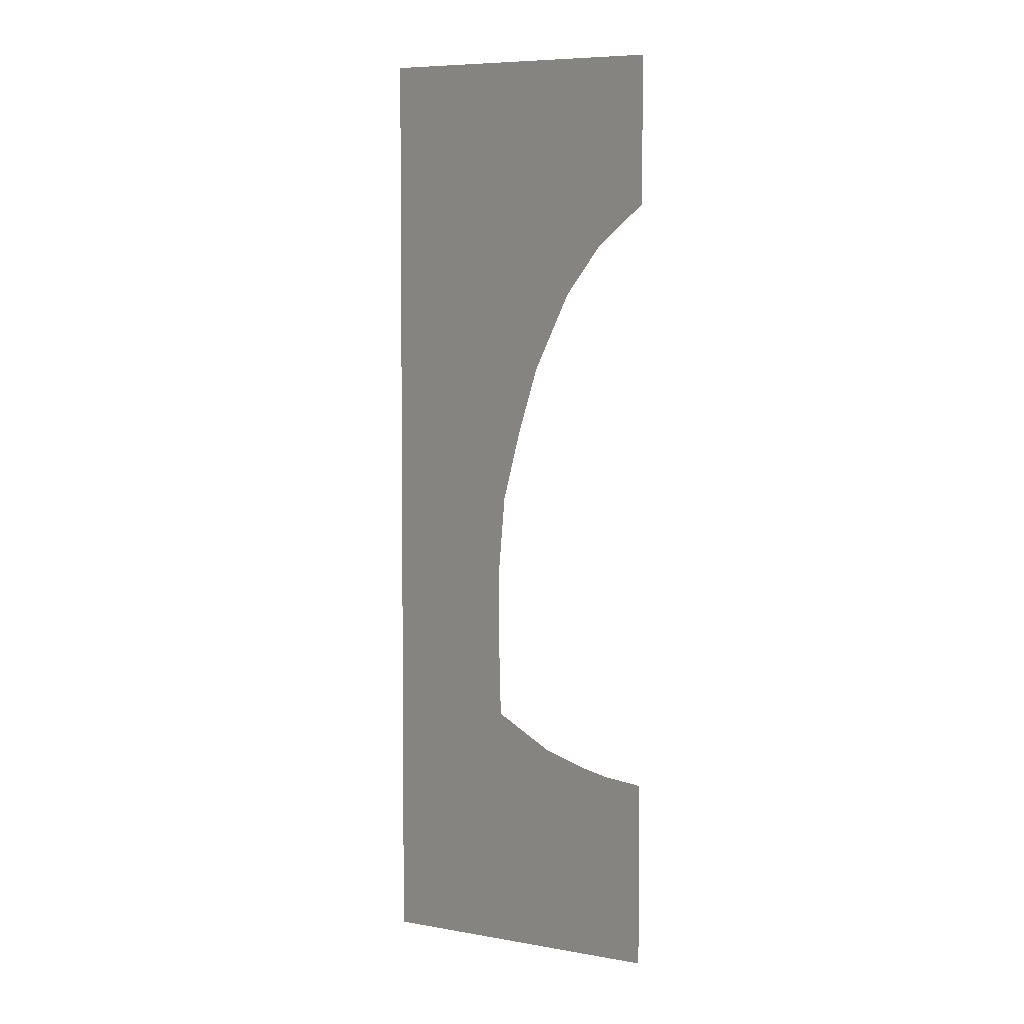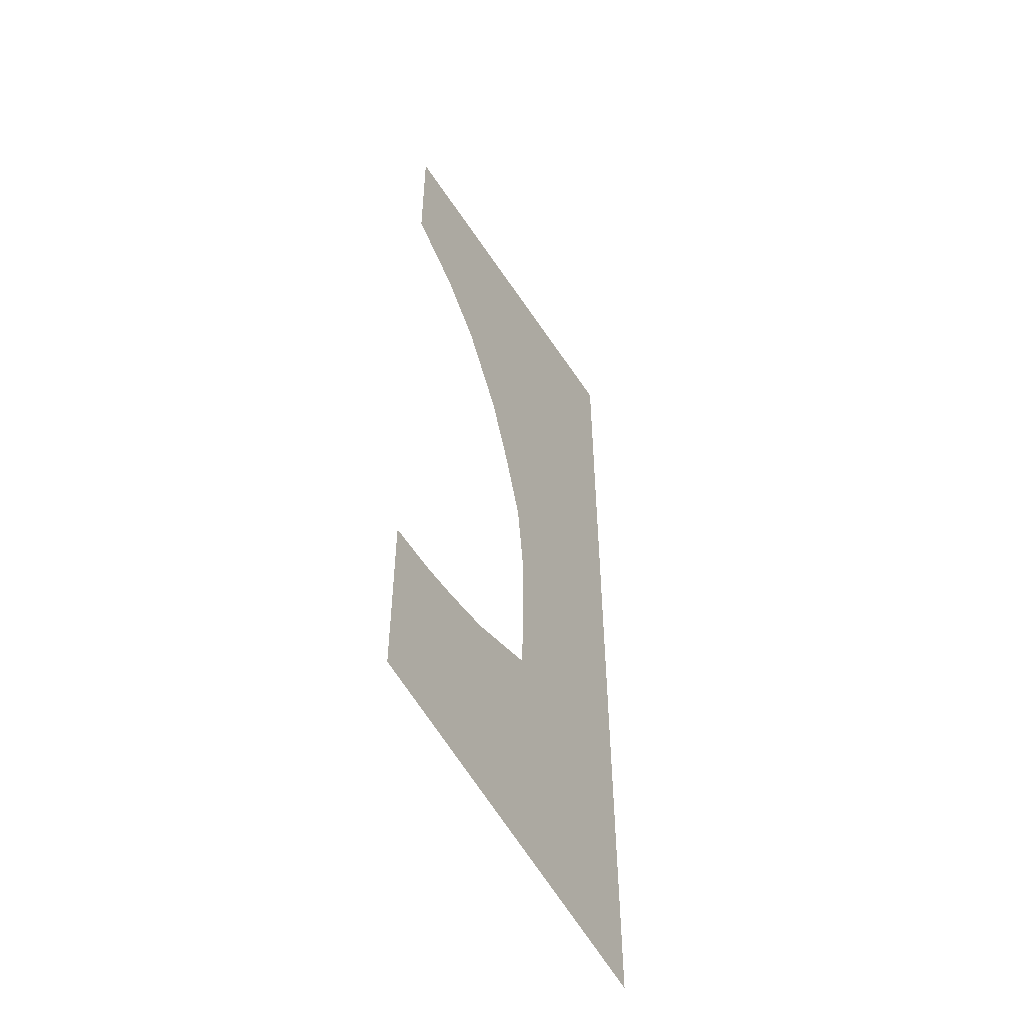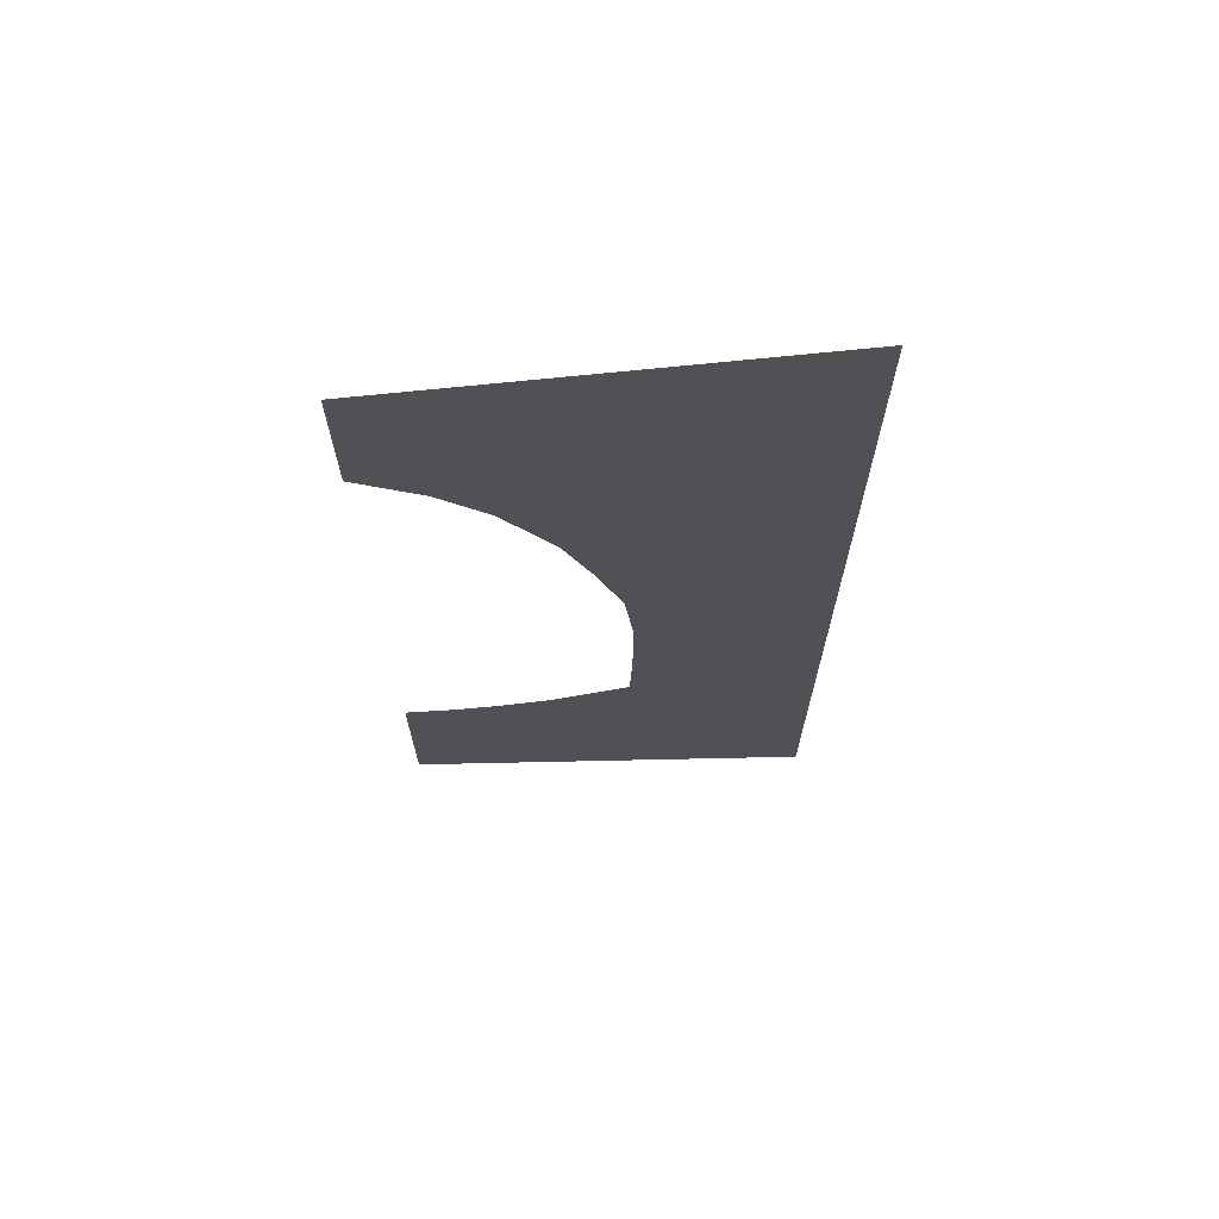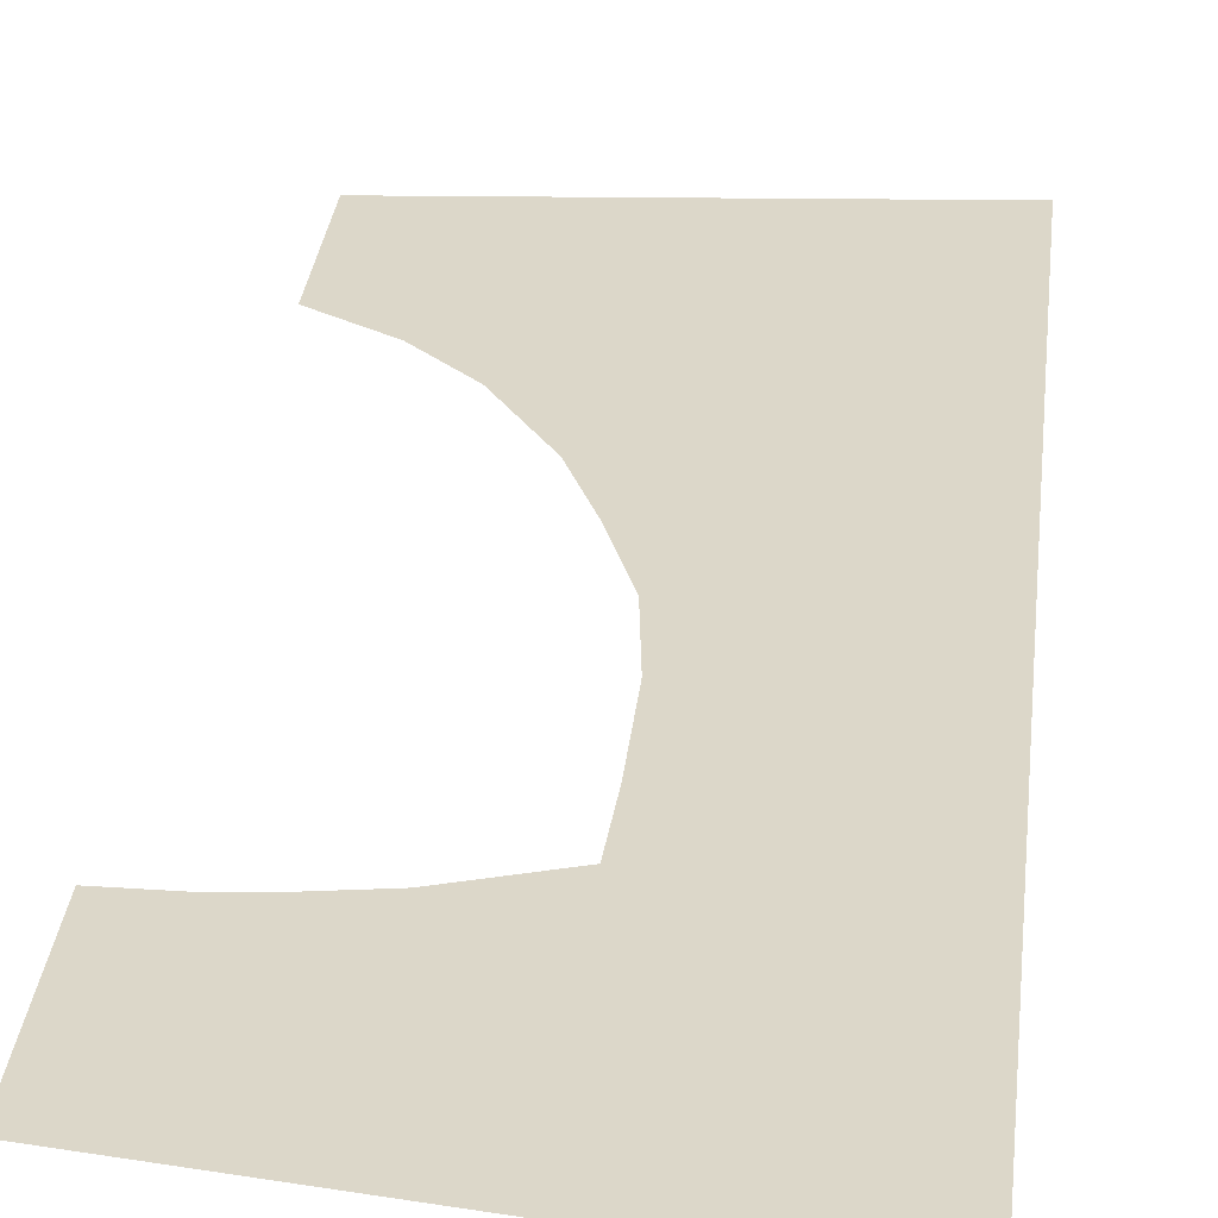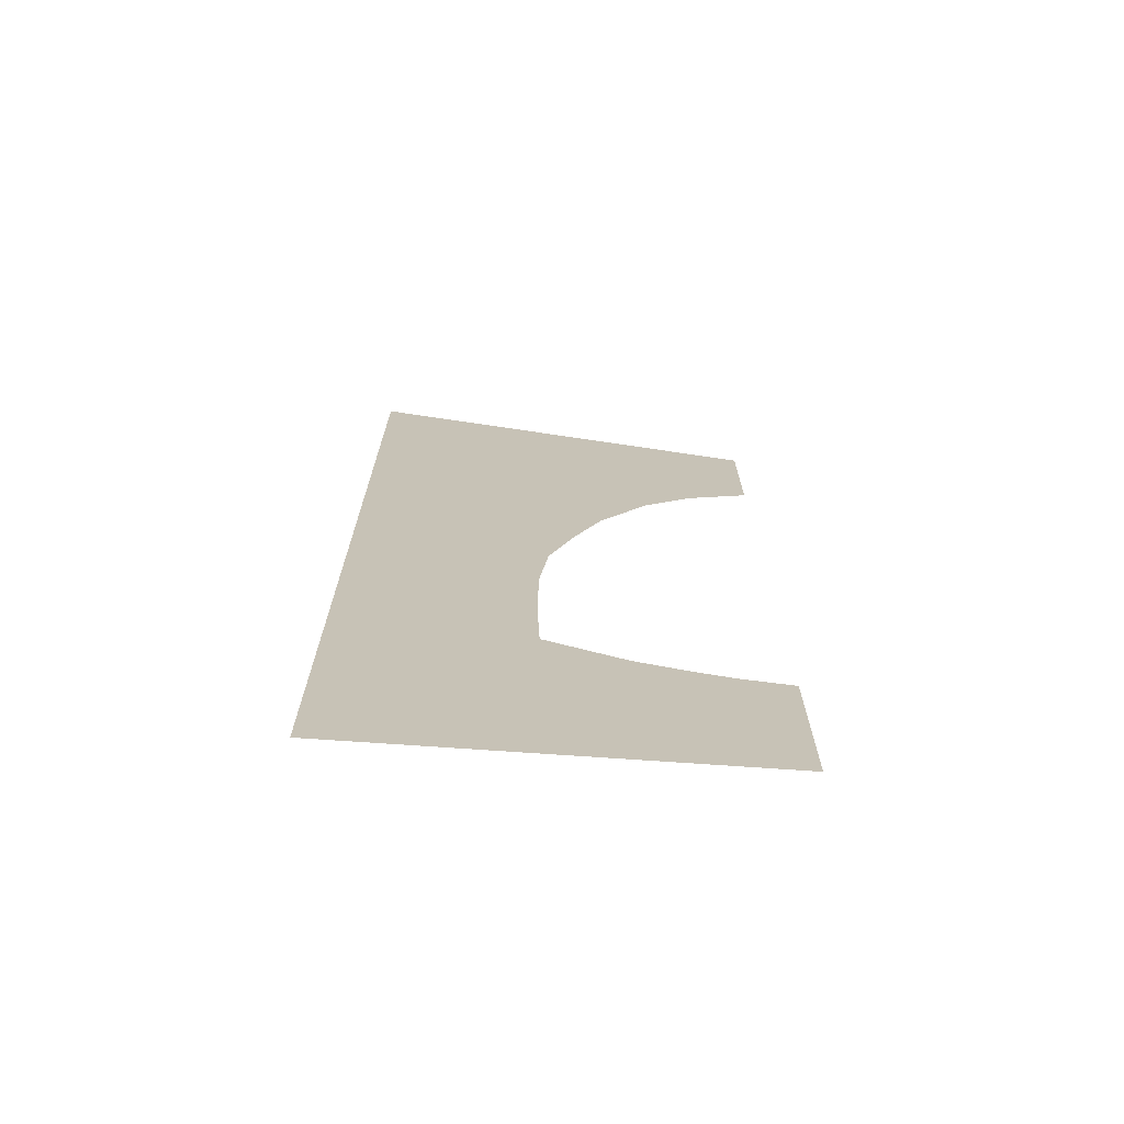
<metadata>
{"format":"obj","ext":"obj","renderer":"f3d","projection":"perspective","resolution":1024,"background":"white","views":[{"elev":4.2,"azim":-128.1,"up":"+Y"},{"elev":-53.0,"azim":-59.7,"up":"+Y"},{"elev":69.4,"azim":-3.4,"up":"+Y"},{"elev":30.3,"azim":6.1,"up":"+Z"},{"elev":-71.6,"azim":172.9,"up":"+Y"}]}
</metadata>
<code>
v 0.044 0.1315 0
v 0 0.062 0
v 0 0.144 0
v 0.0155 0.1465 0
v 0 0.062 0
v 0.044 0.1315 0
v 0.0635 0.1315 0
v 0.071 0.087 0
v 0.0635 0.1315 0
v 0.0745 0.1435 0
v 0.1275 0.125 0
v 0.071 0.087 0
v 0.0745 0.1435 0
v 0.1585 0.1635 0
v 0.1275 0.125 0
v 0.068 0.1475 0
v 0.068 0.1745 0
v 0.1585 0.1635 0
v 0.0745 0.1435 0
v 0.068 0.1745 0
v 0.099 0.1975 0
v 0.177 0.1705 0
v 0.1585 0.1635 0
v 0.099 0.1975 0
v 0.1475 0.224 0
v 0.2705 0.173 0
v 0.177 0.1705 0
v 0.233 0.247 0
v 0.2705 0.173 0
v 0.1475 0.224 0
v 0.195 0.24 0
v 0.233 0.247 0
v 0.2635 0.2465 0
v 0.2925 0.236 0
v 0.2705 0.173 0
v 0.2705 0.173 0
v 0.2925 0.236 0
v 0.3 0.2175 0
v 0.3 0.1975 0
v 0 0.2475 0
v 0.0155 0.1465 0
v 0 0.144 0
v 0.0155 0.1465 0
v 0 0.2475 0
v 0.068 0.1475 0
v 0.044 0.1315 0
v 0.044 0.1315 0
v 0.068 0.1475 0
v 0.0745 0.1435 0
v 0.0635 0.1315 0
v 0.068 0.1745 0
v 0.068 0.1475 0
v 0 0.2475 0
v 0 0.2475 0
v 0.099 0.1975 0
v 0.068 0.1745 0
v 0 0.2475 0
v 0.0845 0.249 0
v 0.1475 0.224 0
v 0.099 0.1975 0
v 0.0845 0.249 0
v 0.161 0.261 0
v 0.195 0.24 0
v 0.1475 0.224 0
v 0.195 0.24 0
v 0.161 0.261 0
v 0.236 0.2805 0
v 0.233 0.247 0
v 0.233 0.247 0
v 0.236 0.2805 0
v 0.311 0.311 0
v 0.2635 0.2465 0
v 0.2635 0.2465 0
v 0.311 0.311 0
v 0.334 0.227 0
v 0.2925 0.236 0
v 0.334 0.227 0
v 0.311 0.311 0
v 0.3965 0.2395 0
v 0.3855 0.226 0
v 0.311 0.311 0
v 0.405 0.3805 0
v 0.3965 0.2395 0
v 0.317 0.407 0
v 0.3855 0.4135 0
v 0.405 0.3805 0
v 0.311 0.311 0
v 0.3695 0.4285 0
v 0.3855 0.4135 0
v 0.317 0.407 0
v 0.317 0.407 0
v 0.317 0.4695 0
v 0.37 0.442 0
v 0.3695 0.4285 0
v 0.317 0.4695 0
v 0.3395 0.4813 0
v 0.3875 0.4545 0
v 0.37 0.442 0
v 0.3395 0.4813 0
v 0.4105 0.4955 0
v 0.3875 0.4545 0
v 0.3535 0.533 0
v 0.41 0.5415 0
v 0.4105 0.4955 0
v 0.3395 0.4813 0
v 0.345 0.556 0
v 0.4035 0.5665 0
v 0.41 0.5415 0
v 0.3535 0.533 0
v 0.345 0.556 0
v 0.3155 0.581 0
v 0.4188 0.5855 0
v 0.4035 0.5665 0
v 0.3065 0.6025 0
v 0.3885 0.6185 0
v 0.4188 0.5855 0
v 0.3155 0.581 0
v 0.309 0.6365 0
v 0.3735 0.6385 0
v 0.3885 0.6185 0
v 0.3065 0.6025 0
v 0.3305 0.654 0
v 0.357 0.655 0
v 0.3735 0.6385 0
v 0.309 0.6365 0
v 0.3885 0.6185 0
v 0.402 0.623 0
v 0.4465 0.5985 0
v 0.4188 0.5855 0
v 0.402 0.623 0
v 0.3975 0.6665 0
v 0.459 0.676 0
v 0.4465 0.5985 0
v 0.3905 0.6925 0
v 0.4325 0.7365 0
v 0.459 0.676 0
v 0.3975 0.6665 0
v 0.364 0.714 0
v 0.408 0.7635 0
v 0.4325 0.7365 0
v 0.3905 0.6925 0
v 0.3405 0.7245 0
v 0.382 0.765 0
v 0.408 0.7635 0
v 0.364 0.714 0
v 0.3055 0.73 0
v 0.317 0.799 0
v 0.382 0.765 0
v 0.3405 0.7245 0
v 0.2575 0.7795 0
v 0.317 0.799 0
v 0.3055 0.73 0
v 0.284 0.7435 0
v 0.2425 0.8165 0
v 0.308 0.8525 0
v 0.317 0.799 0
v 0.2575 0.7795 0
v 0.2525 0.9205 0
v 0.308 0.8525 0
v 0.2425 0.8165 0
v 0.2115 0.8695 0
v 0.1465 0.946 0
v 0.222 0.941 0
v 0.2525 0.9205 0
v 0.2115 0.8695 0
v 0.1465 0.946 0
v 0.157 0.9915 0
v 0.2365 0.9725 0
v 0.222 0.941 0
v 0.081 0.998 0
v 0.157 0.9915 0
v 0.1465 0.946 0
v 0.2525 0.9205 0
v 0.296 0.914 0
v 0.3505 0.8735 0
v 0.308 0.8525 0
v 0.296 0.914 0
v 0.3175 0.9245 0
v 0.373 0.8975 0
v 0.3505 0.8735 0
v 0.3175 0.9245 0
v 0.3345 0.9625 0
v 0.4065 0.993 0
v 0.373 0.8975 0
v 0.3385 0.996 0
v 0.404 1.022 0
v 0.4065 0.993 0
v 0.3345 0.9625 0
v 0.365 1.044 0
v 0.388 1.044 0
v 0.404 1.022 0
v 0.3385 0.996 0
v 0.2855 0.9985 0
v 0.288 1.045 0
v 0.365 1.044 0
v 0.3385 0.996 0
v 0.3325 1.091 0
v 0.365 1.044 0
v 0.288 1.045 0
v 0.2675 1.058 0
v 0.2975 1.113 0
v 0.3325 1.091 0
v 0.288 1.045 0
v 0.185 1.077 0
v 0.2285 1.13 0
v 0.2975 1.113 0
v 0.2675 1.058 0
v 0.04125 1.093 0
v 0.094 1.15 0
v 0.2285 1.13 0
v 0.185 1.077 0
v 0 1.094 0
v 0 1.155 0
v 0.094 1.15 0
v 0.04125 1.093 0
v 0 0.2815 0
v 0.062 0.282 0
v 0.0845 0.249 0
v 0 0.2475 0
v 0.062 0.282 0
v 0.1115 0.287 0
v 0.161 0.261 0
v 0.0845 0.249 0
v 0.1115 0.287 0
v 0.177 0.298 0
v 0.236 0.2805 0
v 0.161 0.261 0
v 0.177 0.298 0
v 0.274 0.3315 0
v 0.311 0.311 0
v 0.236 0.2805 0
v 0.274 0.3315 0
v 0.277 0.413 0
v 0.317 0.407 0
v 0.311 0.311 0
v 0.277 0.525 0
v 0.317 0.4695 0
v 0.317 0.407 0
v 0.277 0.413 0
v 0.317 0.4695 0
v 0.277 0.525 0
v 0.3535 0.533 0
v 0.3395 0.4813 0
v 0.3535 0.533 0
v 0.277 0.525 0
v 0.3155 0.581 0
v 0.345 0.556 0
v 0.3155 0.581 0
v 0.277 0.525 0
v 0.266 0.6165 0
v 0.3065 0.6025 0
v 0.266 0.6165 0
v 0.309 0.6365 0
v 0.3065 0.6025 0
v 0.3735 0.6385 0
v 0.3975 0.6665 0
v 0.402 0.623 0
v 0.3885 0.6185 0
v 0.357 0.655 0
v 0.3905 0.6925 0
v 0.3975 0.6665 0
v 0.3735 0.6385 0
v 0.3305 0.654 0
v 0.364 0.714 0
v 0.3905 0.6925 0
v 0.357 0.655 0
v 0.3405 0.7245 0
v 0.364 0.714 0
v 0.3305 0.654 0
v 0.309 0.6365 0
v 0.3055 0.73 0
v 0.3405 0.7245 0
v 0.3305 0.654 0
v 0.284 0.7435 0
v 0.3055 0.73 0
v 0.309 0.6365 0
v 0.266 0.6165 0
v 0.235 0.703 0
v 0.2575 0.7795 0
v 0.284 0.7435 0
v 0.266 0.6165 0
v 0.2 0.785 0
v 0.2425 0.8165 0
v 0.2575 0.7795 0
v 0.235 0.703 0
v 0.1385 0.8775 0
v 0.2115 0.8695 0
v 0.2425 0.8165 0
v 0.2 0.785 0
v 0.078 0.9345 0
v 0.1465 0.946 0
v 0.2115 0.8695 0
v 0.1385 0.8775 0
v 0 0.9805 0
v 0.081 0.998 0
v 0.1465 0.946 0
v 0.078 0.9345 0
v 0 1.094 0
v 0.04125 1.093 0
v 0.081 0.998 0
v 0 0.9805 0
v 0.081 0.998 0
v 0.04125 1.093 0
v 0.185 1.077 0
v 0.157 0.9915 0
v 0.157 0.9915 0
v 0.185 1.077 0
v 0.2675 1.058 0
v 0.2365 0.9725 0
v 0.2365 0.9725 0
v 0.2675 1.058 0
v 0.288 1.045 0
v 0.2855 0.9985 0
v 0.222 0.941 0
v 0.2365 0.9725 0
v 0.2855 0.9985 0
v 0.2525 0.9205 0
v 0.3175 0.9245 0
v 0.296 0.914 0
v 0.2525 0.9205 0
v 0.2855 0.9985 0
v 0.3385 0.996 0
v 0.3345 0.9625 0
v 0.3175 0.9245 0
v 0.2855 0.9985 0
v 0 0.062 0
v 0.071 0.087 0
v 0.5 0 0
v 0.1275 0.125 0
v 0.5 0 0
v 0.071 0.087 0
v 0.1585 0.1635 0
v 0.5 0 0
v 0.1275 0.125 0
v 0.2705 0.173 0
v 0.5 0 0
v 0.1585 0.1635 0
v 0.177 0.1705 0
v 0.3 0.1975 0
v 0.5 0 0
v 0.2705 0.173 0
v 0.334 0.227 0
v 0.5 0 0
v 0.3 0.1975 0
v 0.3 0.2175 0
v 0.2925 0.236 0
v 0.334 0.227 0
v 0.3 0.2175 0
v 0.3855 0.226 0
v 0.5 0 0
v 0.334 0.227 0
v 0.3965 0.2395 0
v 0.5 0 0
v 0.3855 0.226 0
v 0.405 0.3805 0
v 0.5 0 0
v 0.3965 0.2395 0
v 0.4465 0.5985 0
v 0.5 0 0
v 0.405 0.3805 0
v 0.4105 0.4955 0
v 0.3855 0.4135 0
v 0.3875 0.4545 0
v 0.4105 0.4955 0
v 0.405 0.3805 0
v 0.3695 0.4285 0
v 0.37 0.442 0
v 0.3875 0.4545 0
v 0.3855 0.4135 0
v 0.41 0.5415 0
v 0.4188 0.5855 0
v 0.4465 0.5985 0
v 0.4105 0.4955 0
v 0.4035 0.5665 0
v 0.4188 0.5855 0
v 0.41 0.5415 0
v 0.459 0.676 0
v 0.5 0 0
v 0.4465 0.5985 0
v 0.5 1.2 0
v 0.5 0 0
v 0.459 0.676 0
v 0.4325 0.7365 0
v 0.5 1.2 0
v 0.459 0.676 0
v 0.408 0.7635 0
v 0.5 1.2 0
v 0.4325 0.7365 0
v 0.4065 0.993 0
v 0.5 1.2 0
v 0.408 0.7635 0
v 0.382 0.765 0
v 0.373 0.8975 0
v 0.4065 0.993 0
v 0.382 0.765 0
v 0.373 0.8975 0
v 0.382 0.765 0
v 0.3505 0.8735 0
v 0.308 0.8525 0
v 0.3505 0.8735 0
v 0.382 0.765 0
v 0.317 0.799 0
v 0.404 1.022 0
v 0.5 1.2 0
v 0.4065 0.993 0
v 0.388 1.044 0
v 0.5 1.2 0
v 0.404 1.022 0
v 0.388 1.044 0
v 0.365 1.044 0
v 0.3325 1.091 0
v 0.5 1.2 0
v 0.2975 1.113 0
v 0.5 1.2 0
v 0.3325 1.091 0
v 0.2285 1.13 0
v 0.5 1.2 0
v 0.2975 1.113 0
v 0.094 1.15 0
v 0.5 1.2 0
v 0.2285 1.13 0
v 0.5 1.2 0
v 0.094 1.15 0
v 0 1.155 0
g mesh6929076
f 1 2 3
f 3 4 1
f 5 6 7
f 7 8 5
f 9 10 11
f 11 12 9
f 13 14 15
f 16 17 18
f 18 19 16
f 20 21 22
f 22 23 20
f 24 25 26
f 26 27 24
f 28 29 30
f 30 31 28
f 32 33 34
f 34 35 32
f 36 37 38
f 38 39 36
g mesh6929077
f 40 41 42
f 43 44 45
f 45 46 43
f 47 48 49
f 49 50 47
f 51 52 53
f 54 55 56
f 57 58 59
f 59 60 57
f 61 62 63
f 63 64 61
f 65 66 67
f 67 68 65
f 69 70 71
f 71 72 69
f 73 74 75
f 75 76 73
f 77 78 79
f 79 80 77
f 81 82 83
f 84 85 86
f 86 87 84
f 88 89 90
f 91 92 93
f 93 94 91
f 95 96 97
f 97 98 95
f 99 100 101
f 102 103 104
f 104 105 102
f 106 107 108
f 108 109 106
f 110 111 112
f 112 113 110
f 114 115 116
f 116 117 114
f 118 119 120
f 120 121 118
f 122 123 124
f 124 125 122
f 126 127 128
f 128 129 126
f 130 131 132
f 132 133 130
f 134 135 136
f 136 137 134
f 138 139 140
f 140 141 138
f 142 143 144
f 144 145 142
f 146 147 148
f 148 149 146
f 150 151 152
f 152 153 150
f 154 155 156
f 156 157 154
f 158 159 160
f 160 161 158
f 162 163 164
f 164 165 162
f 166 167 168
f 168 169 166
f 170 171 172
f 173 174 175
f 175 176 173
f 177 178 179
f 179 180 177
f 181 182 183
f 183 184 181
f 185 186 187
f 187 188 185
f 189 190 191
f 191 192 189
f 193 194 195
f 195 196 193
f 197 198 199
f 200 201 202
f 202 203 200
f 204 205 206
f 206 207 204
f 208 209 210
f 210 211 208
f 212 213 214
f 214 215 212
g mesh6929078
f 216 217 218
f 218 219 216
f 220 221 222
f 222 223 220
f 224 225 226
f 226 227 224
f 228 229 230
f 230 231 228
f 232 233 234
f 234 235 232
f 236 237 238
f 238 239 236
f 240 241 242
f 242 243 240
f 244 245 246
f 246 247 244
f 248 249 250
f 250 251 248
f 252 253 254
f 255 256 257
f 257 258 255
f 259 260 261
f 261 262 259
f 263 264 265
f 265 266 263
f 267 268 269
f 270 271 272
f 272 273 270
f 274 275 276
f 276 277 274
f 278 279 280
f 280 281 278
f 282 283 284
f 284 285 282
f 286 287 288
f 288 289 286
f 290 291 292
f 292 293 290
f 294 295 296
f 296 297 294
f 298 299 300
f 300 301 298
f 302 303 304
f 304 305 302
f 306 307 308
f 308 309 306
f 310 311 312
f 312 313 310
f 314 315 316
f 316 317 314
f 318 319 320
f 320 321 318
f 322 323 324
f 324 325 322
g mesh6929079
f 326 327 328
f 329 330 331
f 332 333 334
f 335 336 337
f 337 338 335
f 339 340 341
f 342 343 344
f 344 345 342
f 346 347 348
f 349 350 351
f 352 353 354
f 355 356 357
f 358 359 360
f 360 361 358
f 362 363 364
f 364 365 362
f 366 367 368
f 368 369 366
f 370 371 372
f 372 373 370
f 374 375 376
f 377 378 379
f 380 381 382
f 383 384 385
f 386 387 388
f 389 390 391
f 391 392 389
f 393 394 395
f 396 397 398
f 399 400 401
f 401 402 399
f 403 404 405
f 406 407 408
f 409 410 411
f 411 412 409
f 413 414 415
f 416 417 418
f 419 420 421
f 422 423 424

</code>
